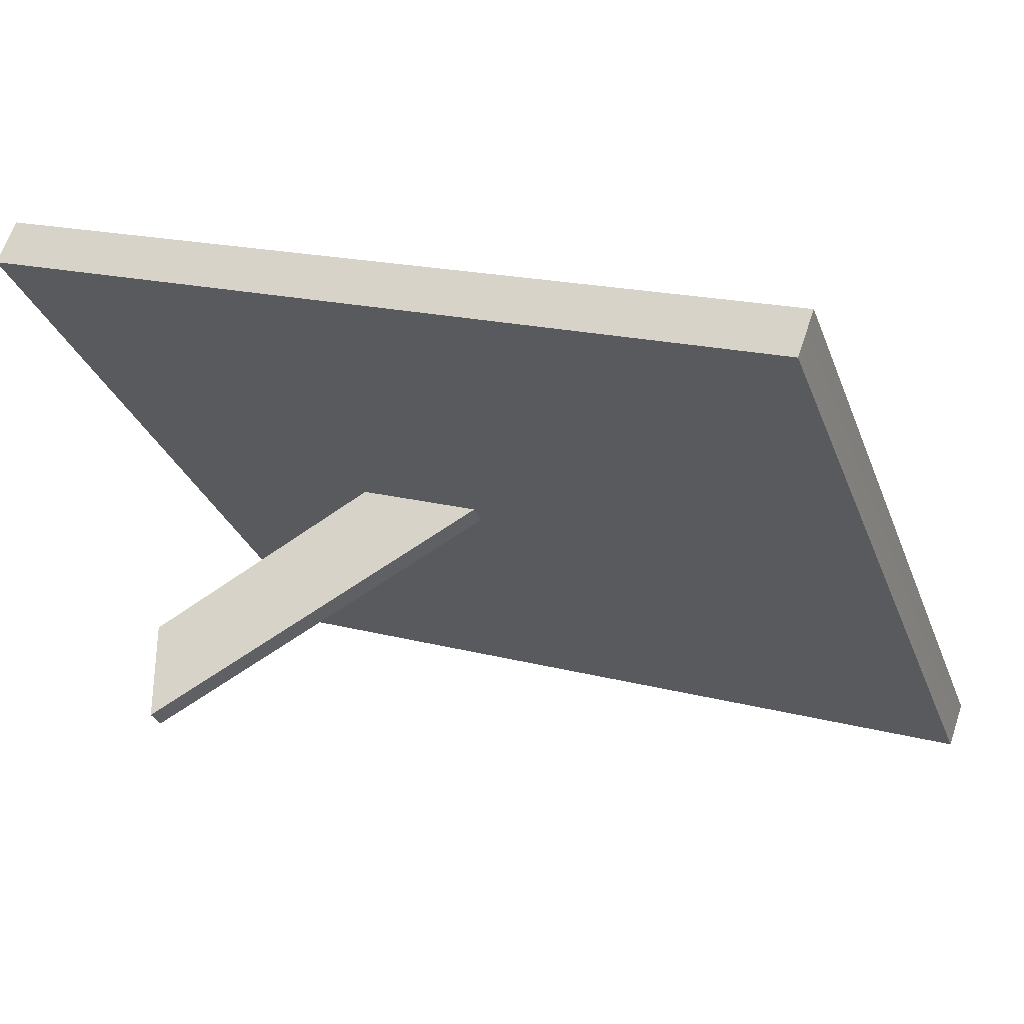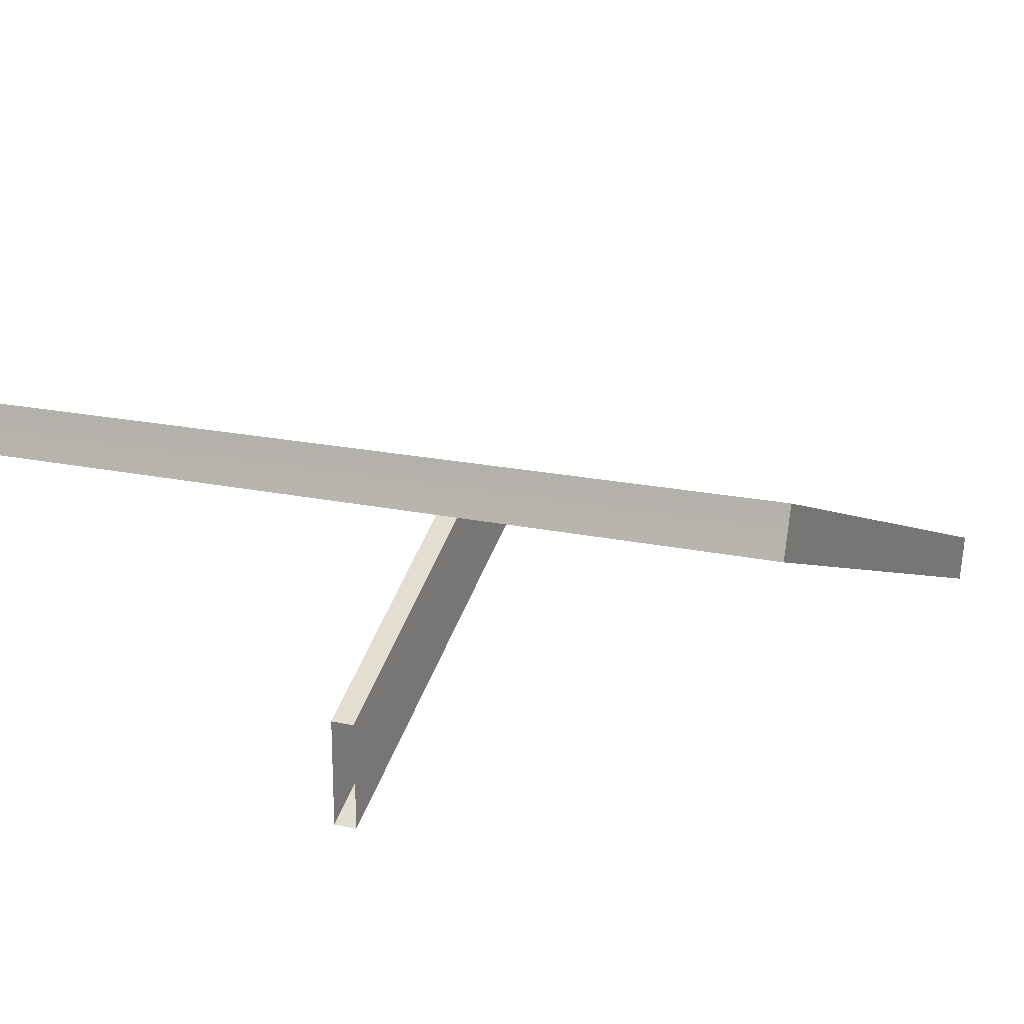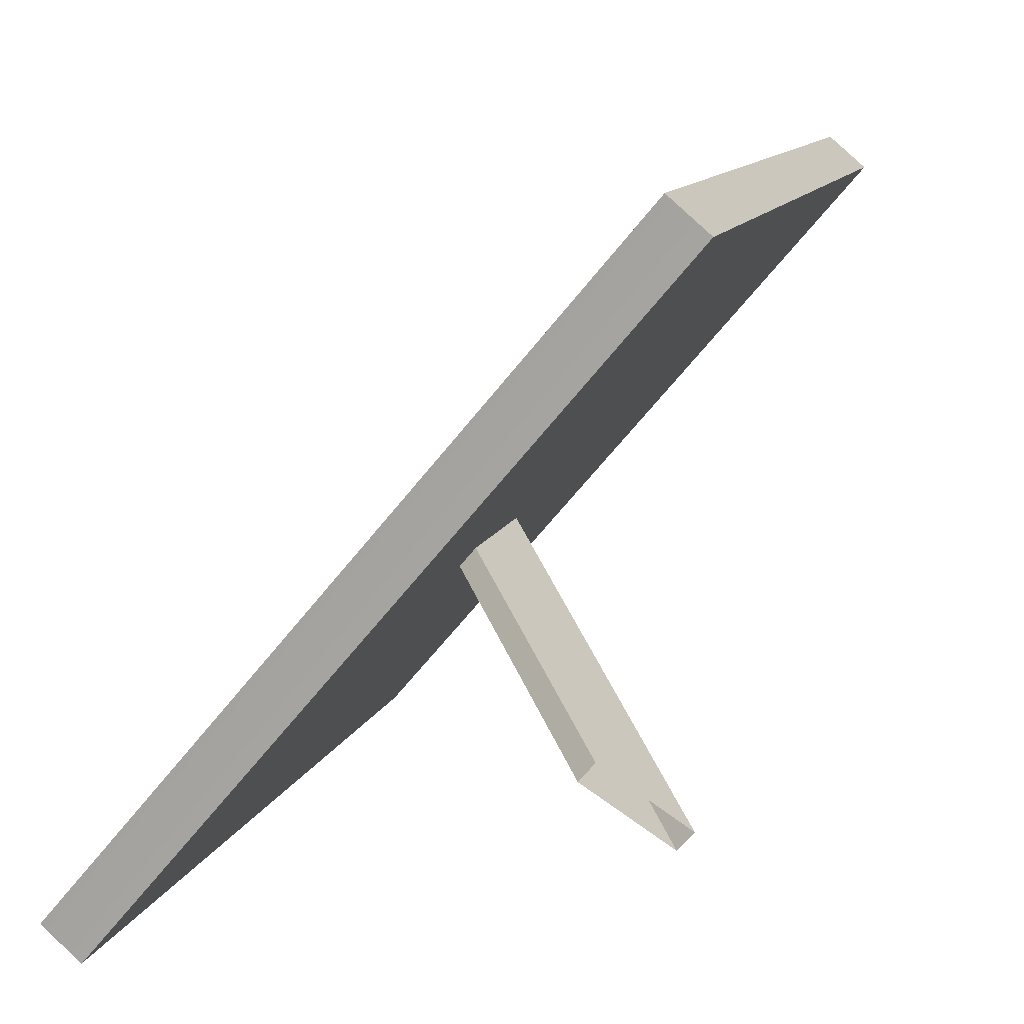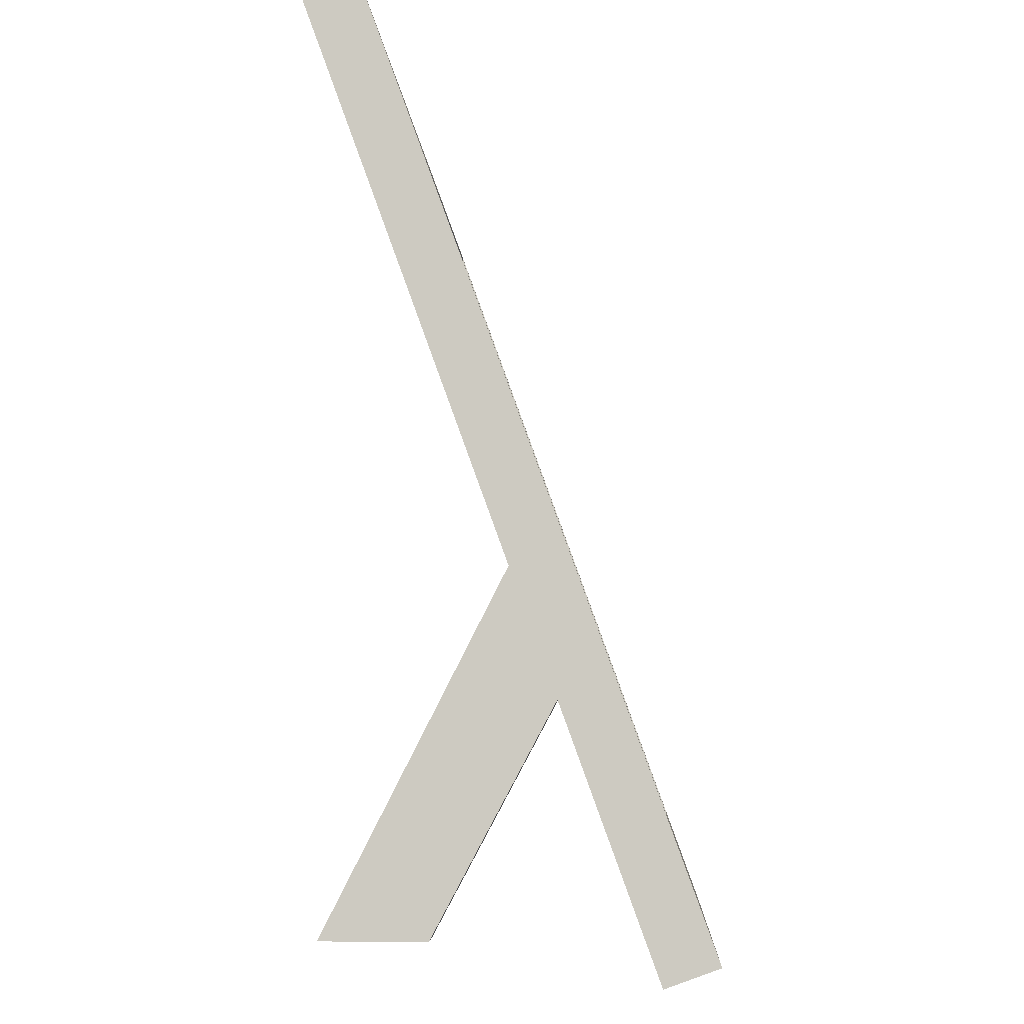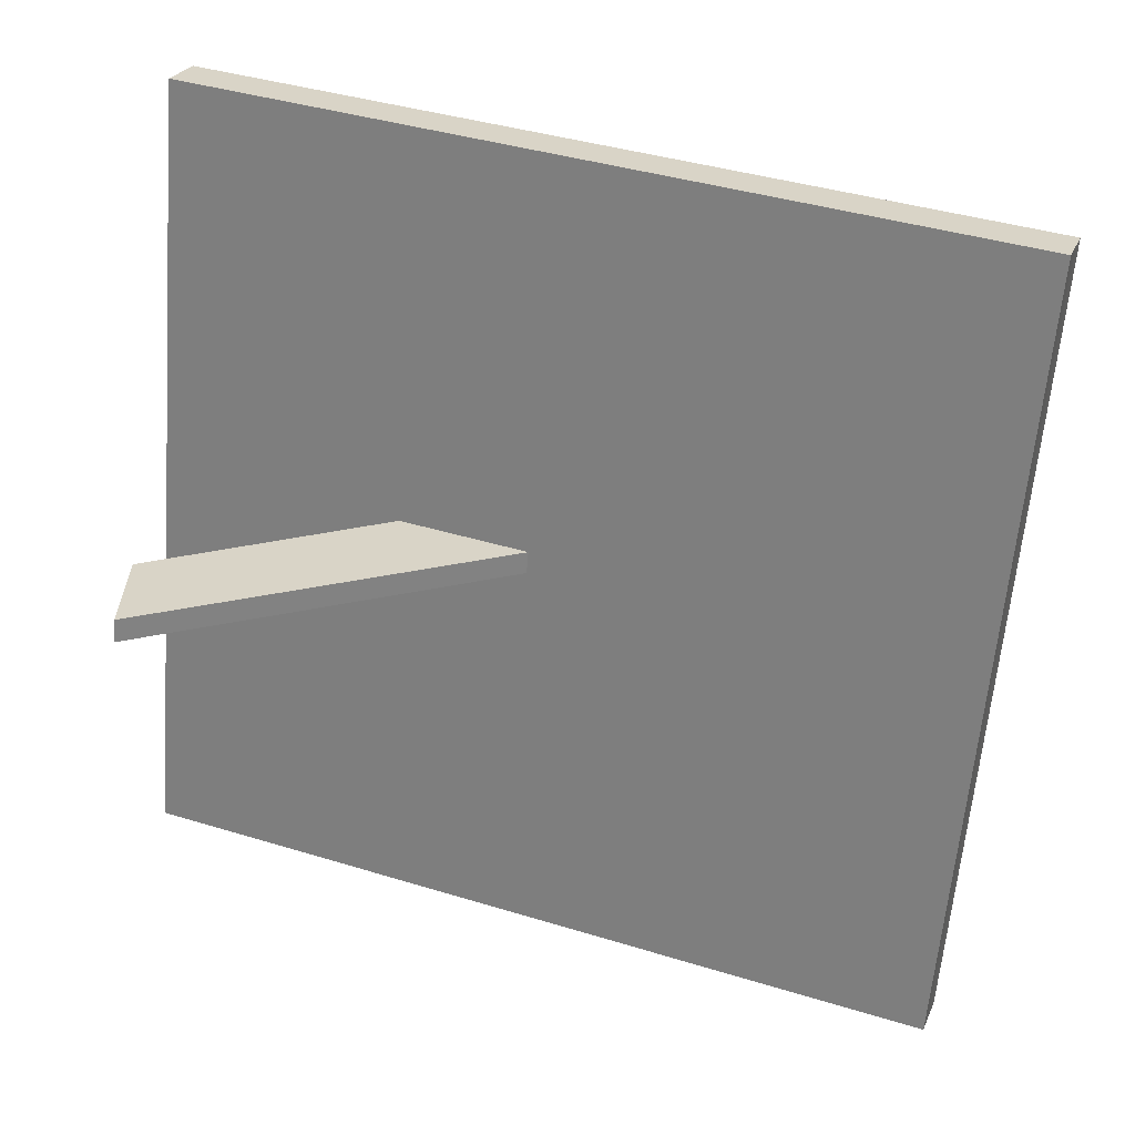
<metadata>
{"format":"obj","ext":"obj","renderer":"f3d","projection":"perspective","resolution":1024,"background":"white","views":[{"elev":-30.4,"azim":-71.4,"up":"+Y"},{"elev":18.8,"azim":-157.4,"up":"+Y"},{"elev":-65.6,"azim":-128.6,"up":"+Z"},{"elev":-4.9,"azim":92.9,"up":"+Z"},{"elev":-62.0,"azim":-94.7,"up":"+Y"}]}
</metadata>
<code>
g toy_story_tablepic
v -0.01109 0.0004368 0.003995
v -0.01498 0.00167 0.0006078
v 0.01498 0.00167 0.0006078
v 0.01101 0.0004368 0.003995
v -0.01109 -0.007532 0.02589
v -0.01498 -0.008905 0.02966
v 0.01101 -0.007532 0.02589
v 0.01498 -0.008905 0.02966
v 0.01101 -0.00076 0.00356
v 0.01101 -0.008728 0.02545
v -0.01109 -0.008728 0.02545
v -0.01109 -0.0007599 0.00356
v 0.01498 0.00167 0.0006078
v -0.01498 0.00167 0.0006078
v -0.01498 3.815e-08 4.768e-09
v 0.01498 -9.537e-09 0
v -0.01498 0.00167 0.0006078
v -0.01498 -0.008905 0.02966
v -0.01498 -0.01057 0.02905
v -0.01498 3.815e-08 4.768e-09
v 0.01498 -0.008905 0.02966
v 0.01498 -0.01057 0.02905
v -0.01498 -0.01057 0.02905
v -0.01498 -0.008905 0.02966
v 0.01498 0.00167 0.0006078
v 0.01498 -9.537e-09 0
v 0.01498 -0.01057 0.02905
v 0.01498 -0.008905 0.02966
v 0.01101 -0.007532 0.02589
v 0.01101 -0.008728 0.02545
v 0.01101 -0.00076 0.00356
v 0.01101 0.0004368 0.003995
v 0.01101 -0.007532 0.02589
v -0.01109 -0.007532 0.02589
v -0.01109 -0.008728 0.02545
v 0.01101 -0.008728 0.02545
v -0.01109 0.0004368 0.003995
v -0.01109 -0.0007599 0.00356
v -0.01109 -0.008728 0.02545
v -0.01109 -0.007532 0.02589
v -0.01109 -0.0007599 0.00356
v -0.01109 0.0004368 0.003995
v 0.01101 0.0004368 0.003995
v 0.01101 -0.00076 0.00356
v 0.000419 -0.007868 3.178e-06
v 0.000419 -0.01173 1.022e-05
v 0.000419 -0.004882 0.01341
v 0.000419 -0.003184 0.008761
v -0.000419 -0.007868 3.178e-06
v -0.000419 -0.003184 0.008761
v -0.000419 -0.004882 0.01341
v -0.000419 -0.01173 1.024e-05
v -0.000419 -0.01173 1.024e-05
v -0.000419 -0.004882 0.01341
v 0.000419 -0.004882 0.01341
v 0.000419 -0.01173 1.022e-05
v -0.000419 -0.003184 0.008761
v -0.000419 -0.007868 3.178e-06
v 0.000419 -0.007868 3.178e-06
v 0.000419 -0.003184 0.008761
v -0.01498 -0.01057 0.02905
v 0.01498 -0.01057 0.02905
v 0.01498 -9.537e-09 0
v -0.01498 3.815e-08 4.768e-09
g toy_story_tablepic_0
f 3 2 1
f 4 3 1
f 5 1 2
f 6 5 2
f 5 6 7
f 6 8 7
f 8 3 4
f 7 8 4
f 11 10 9
f 12 11 9
f 15 14 13
f 16 15 13
f 19 18 17
f 20 19 17
f 23 22 21
f 24 23 21
f 27 26 25
f 28 27 25
f 31 30 29
f 32 31 29
f 35 34 33
f 36 35 33
f 39 38 37
f 40 39 37
f 43 42 41
f 44 43 41
f 47 46 45
f 48 47 45
f 51 50 49
f 52 51 49
f 55 54 53
f 56 55 53
f 59 58 57
f 60 59 57
f 63 62 61
f 64 63 61

</code>
